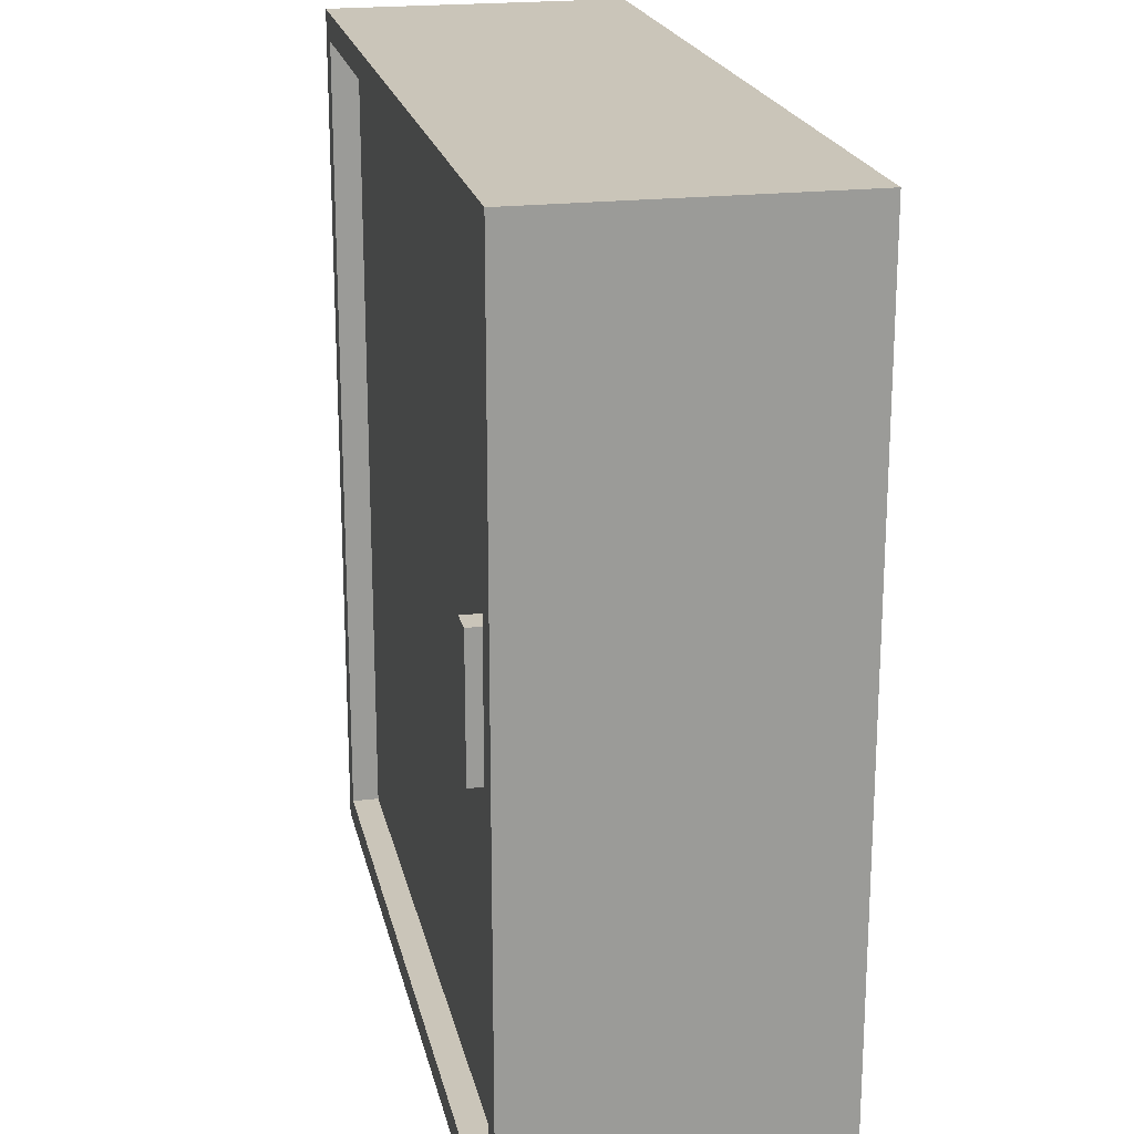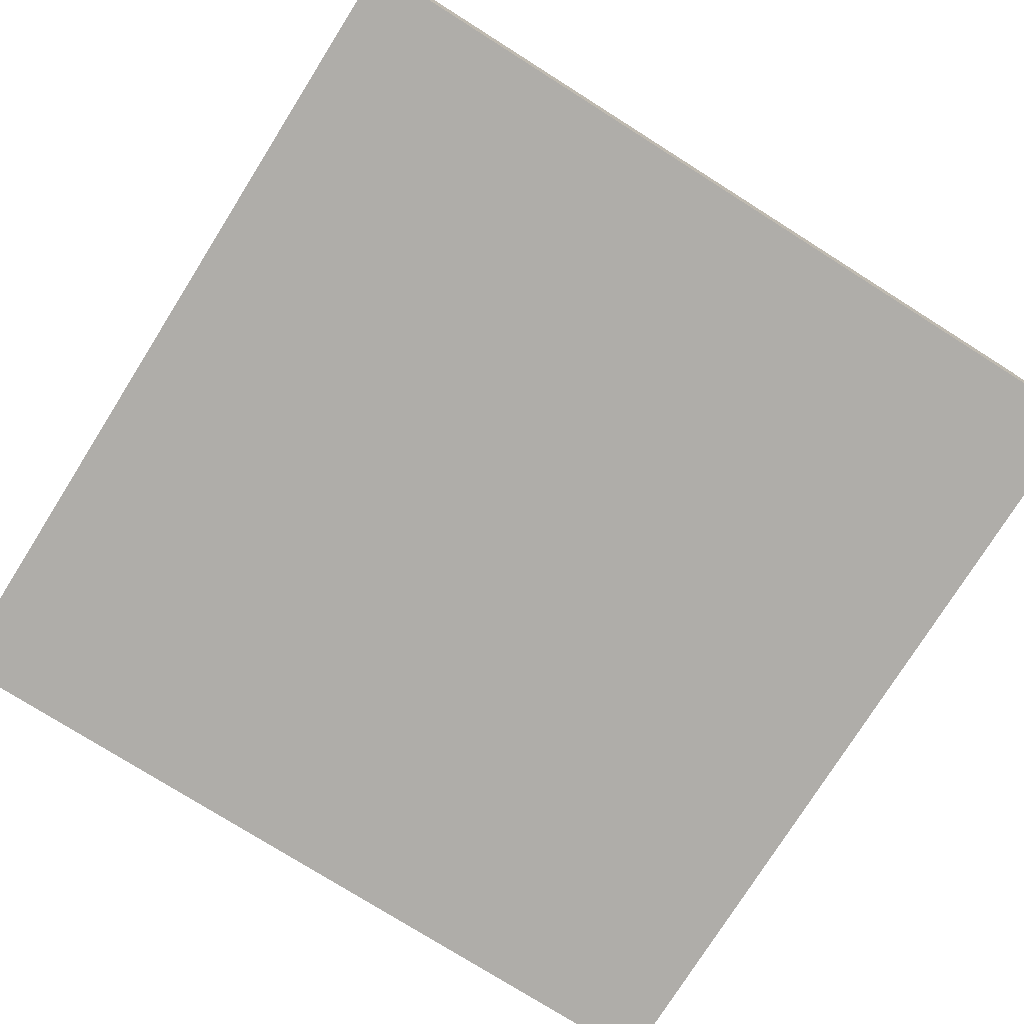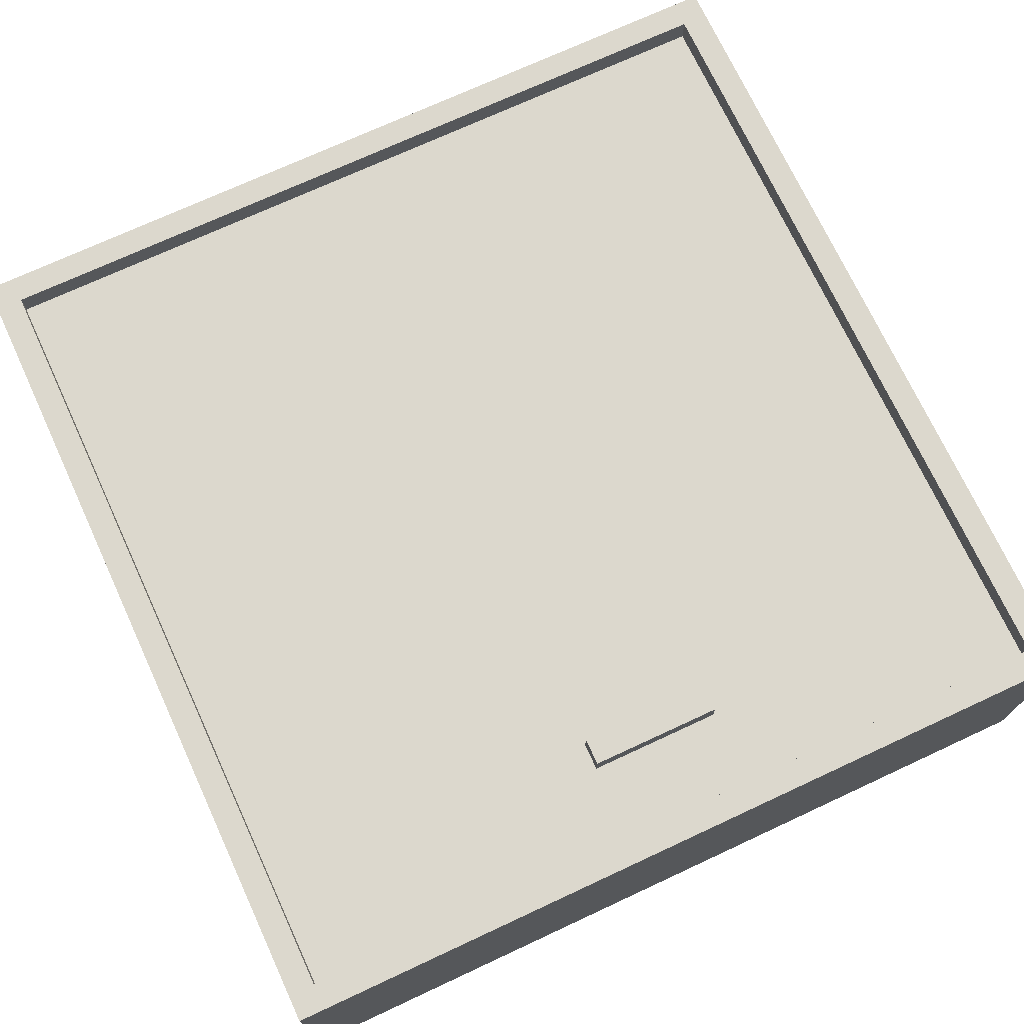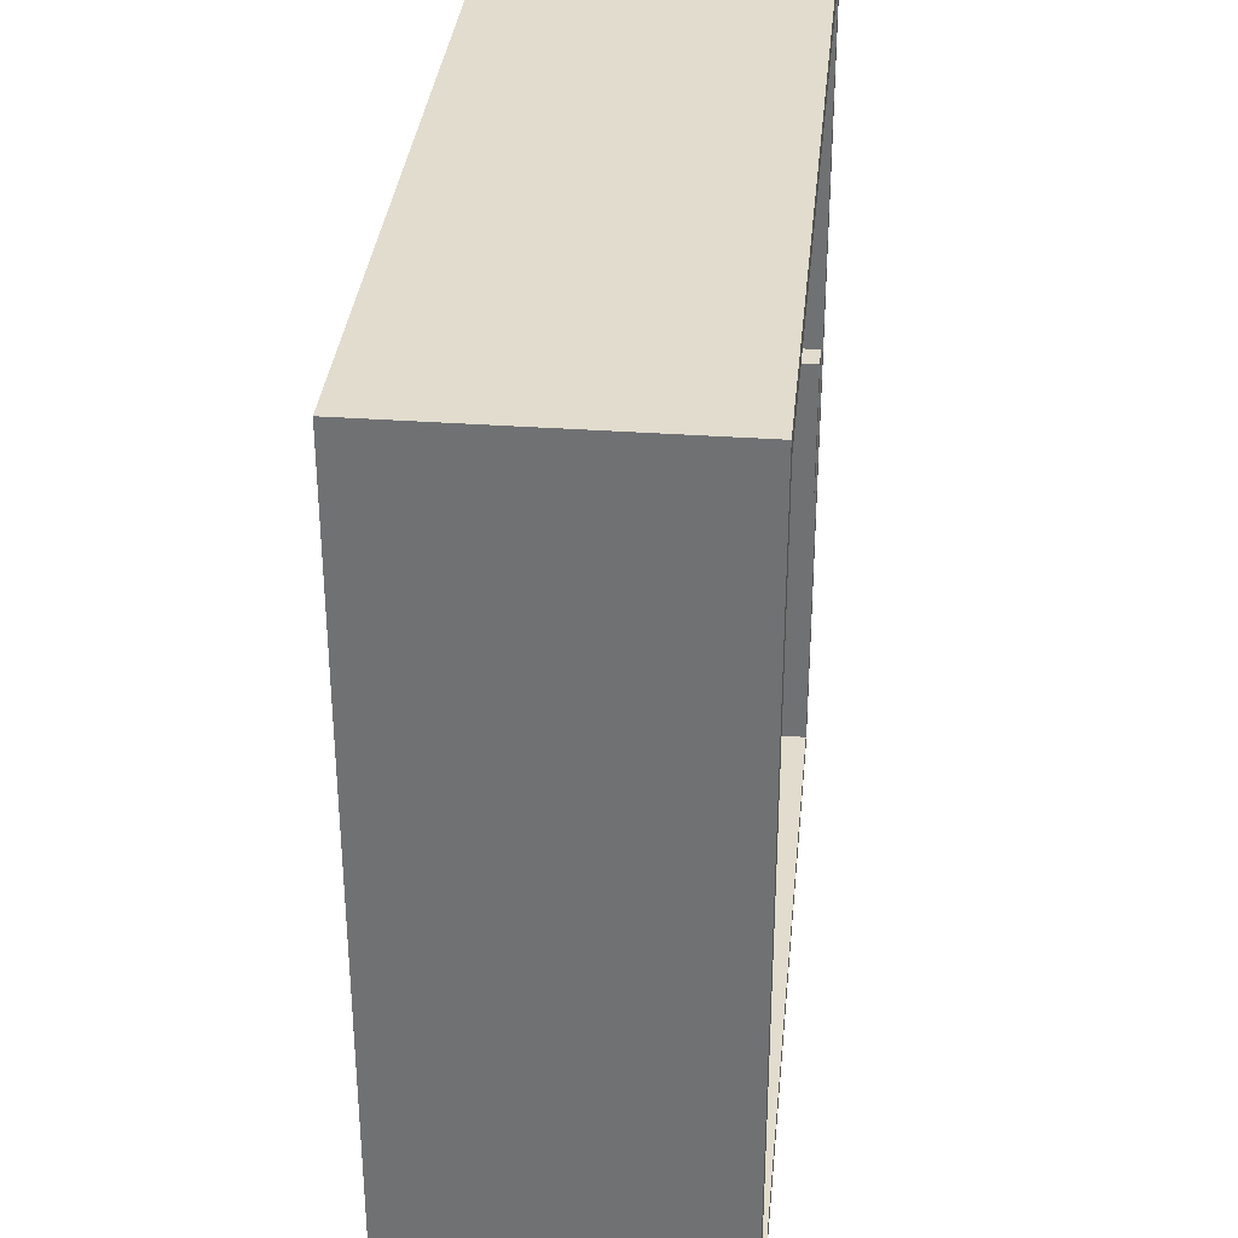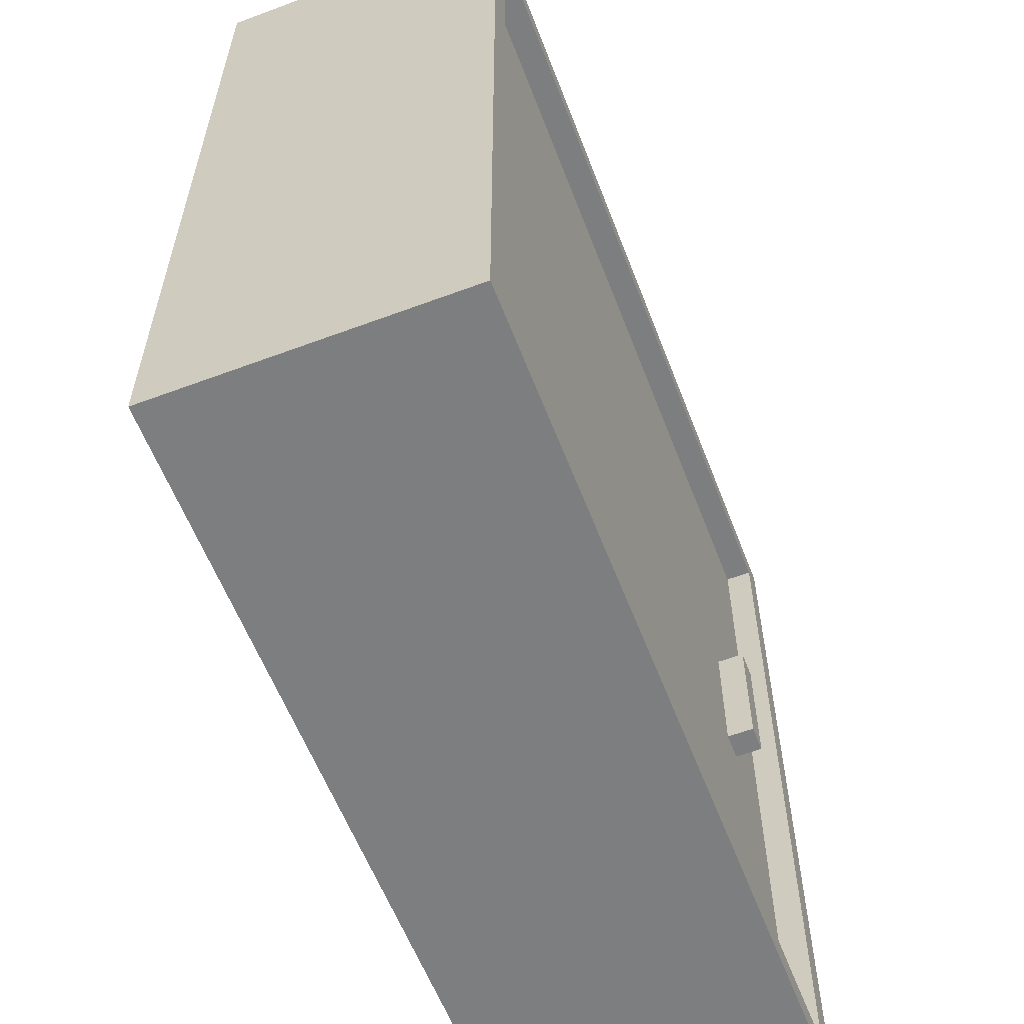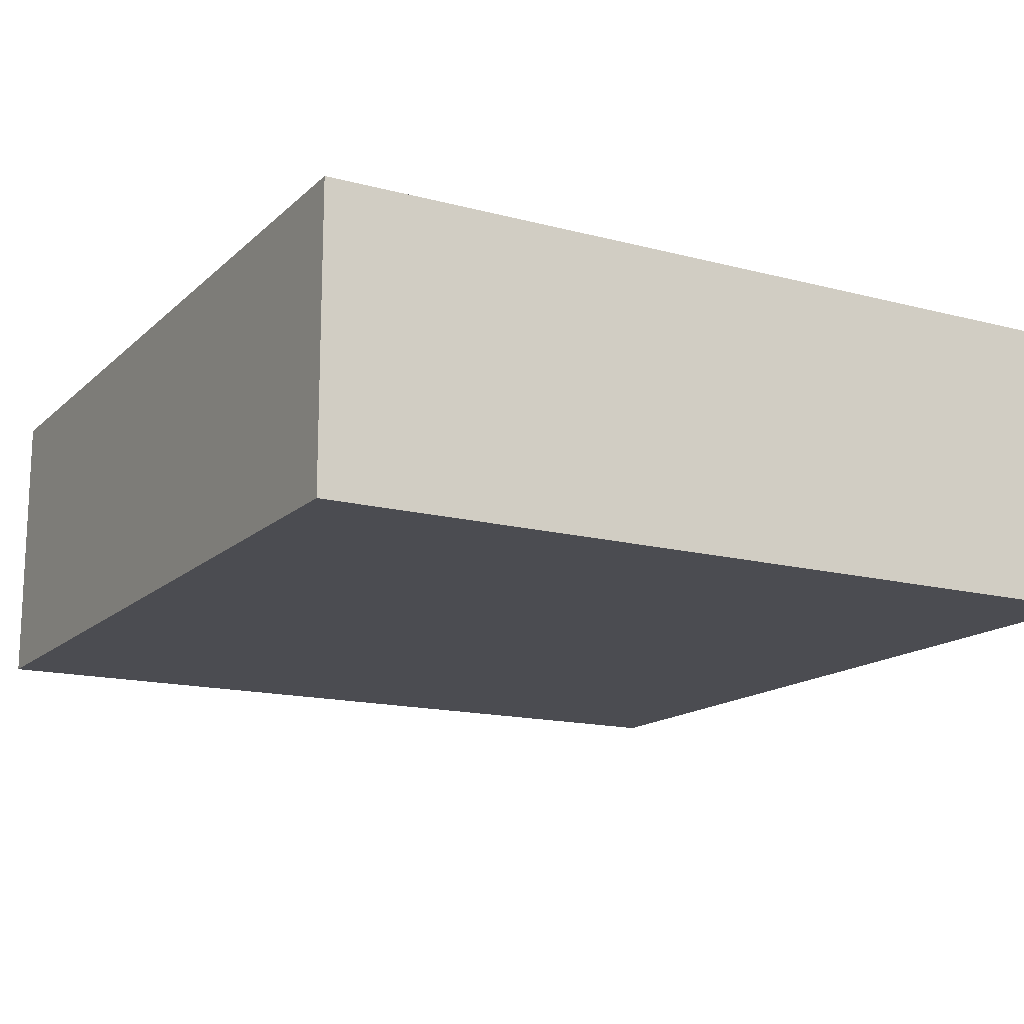
<metadata>
{"format":"obj","ext":"obj","renderer":"f3d","projection":"perspective","resolution":1024,"background":"white","views":[{"elev":20.6,"azim":78.1,"up":"+Y"},{"elev":-77.2,"azim":-122.2,"up":"+Z"},{"elev":72.6,"azim":65.1,"up":"+Z"},{"elev":34.0,"azim":-84.4,"up":"+Y"},{"elev":-59.3,"azim":-69.0,"up":"+Y"},{"elev":-15.3,"azim":60.8,"up":"+Z"}]}
</metadata>
<code>
o
v -1.6 0 -0.5
v -1.6 0 -0.6
v -1.6 0 -1.6
v -1.6 3.2 -0.5
v -1.6 3.2 -0.6
v -1.6 3.2 -1.6
v 1.1 1.4 -0.5
v 1.1 1.4 -0.6
v 1.1 1.9 -0.5
v 1.1 1.9 -0.6
v 1.5 0.1 -0.5
v 1.5 0.1 -0.6
v 1.5 3.1 -0.5
v 1.5 3.1 -0.6
v -1.5 0.1 -0.5
v -1.5 0.1 -0.6
v -1.5 0.8 -0.6
v -1.5 1 -0.6
v -1.5 3.1 -0.5
v -1.5 3.1 -0.6
v 1.2 1.4 -0.5
v 1.2 1.4 -0.6
v 1.2 1.9 -0.5
v 1.2 1.9 -0.6
v 1.6 0 -0.5
v 1.6 0 -0.6
v 1.6 0 -1.6
v 1.6 3.2 -0.5
v 1.6 3.2 -0.6
v 1.6 3.2 -1.6
v -1.6 0 -0.5
v -1.6 3.2 -0.5
v -1.5 0.1 -0.5
v -1.5 3.1 -0.5
v 1.1 1.4 -0.5
v 1.1 1.9 -0.5
v 1.2 1.4 -0.5
v 1.2 1.9 -0.5
v 1.5 0.1 -0.5
v 1.5 3.1 -0.5
v 1.6 0 -0.5
v 1.6 3.2 -0.5
v -1.5 0.1 -0.6
v -1.5 0.8 -0.6
v -1.5 1 -0.6
v -1.5 3.1 -0.6
v -1.4 0.9 -0.6
v -1.4 1 -0.6
v -1.4 1.2 -0.6
v -1.3 1 -0.6
v -1.3 1.2 -0.6
v -1.3 1.3 -0.6
v -1.2 1.2 -0.6
v -1.2 1.3 -0.6
v -1.2 1.5 -0.6
v -1.1 1.3 -0.6
v -1.1 1.5 -0.6
v -1.1 1.6 -0.6
v -1 1.5 -0.6
v -1 1.6 -0.6
v -1 1.8 -0.6
v -0.9 1.6 -0.6
v -0.9 1.8 -0.6
v -0.9 1.9 -0.6
v -0.8 1.8 -0.6
v -0.8 1.9 -0.6
v -0.8 2 -0.6
v -0.7 1.5 -0.6
v -0.7 1.7 -0.6
v -0.7 1.9 -0.6
v -0.7 2 -0.6
v -0.7 2.2 -0.6
v -0.6 1.4 -0.6
v -0.6 1.5 -0.6
v -0.6 1.7 -0.6
v -0.6 1.9 -0.6
v -0.6 2 -0.6
v -0.6 2.2 -0.6
v -0.6 2.3 -0.6
v -0.5 1.1 -0.6
v -0.5 1.2 -0.6
v -0.5 1.7 -0.6
v -0.5 1.9 -0.6
v -0.5 2 -0.6
v -0.5 2.2 -0.6
v -0.5 2.3 -0.6
v -0.5 2.5 -0.6
v -0.4 1 -0.6
v -0.4 1.1 -0.6
v -0.4 1.2 -0.6
v -0.4 1.4 -0.6
v -0.4 1.9 -0.6
v -0.4 2 -0.6
v -0.4 2.2 -0.6
v -0.4 2.3 -0.6
v -0.4 2.5 -0.6
v -0.4 2.6 -0.6
v -0.3 1 -0.6
v -0.3 1.1 -0.6
v -0.3 1.2 -0.6
v -0.3 1.4 -0.6
v -0.3 2 -0.6
v -0.3 2.2 -0.6
v -0.3 2.3 -0.6
v -0.3 2.5 -0.6
v -0.3 2.6 -0.6
v -0.3 2.8 -0.6
v -0.2 1.4 -0.6
v -0.2 1.5 -0.6
v -0.2 1.7 -0.6
v -0.2 1.8 -0.6
v -0.2 2.6 -0.6
v -0.2 2.8 -0.6
v -0.2 2.9 -0.6
v -0.1 1.1 -0.6
v -0.1 1.2 -0.6
v -0.1 1.3 -0.6
v 0 1.2 -0.6
v 0 1.3 -0.6
v 0 1.4 -0.6
v 0 1.8 -0.6
v 0 1.9 -0.6
v 0 2.6 -0.6
v 0 2.8 -0.6
v 0 2.9 -0.6
v 0.1 1.3 -0.6
v 0.1 1.4 -0.6
v 0.1 1.5 -0.6
v 0.1 1.8 -0.6
v 0.1 1.9 -0.6
v 0.1 2 -0.6
v 0.1 2.5 -0.6
v 0.1 2.6 -0.6
v 0.1 2.8 -0.6
v 0.2 1.4 -0.6
v 0.2 1.5 -0.6
v 0.2 1.6 -0.6
v 0.2 1.9 -0.6
v 0.2 2 -0.6
v 0.2 2.1 -0.6
v 0.2 2.3 -0.6
v 0.2 2.5 -0.6
v 0.2 2.6 -0.6
v 0.3 1.5 -0.6
v 0.3 1.6 -0.6
v 0.3 1.7 -0.6
v 0.3 1.8 -0.6
v 0.3 2 -0.6
v 0.3 2.1 -0.6
v 0.3 2.2 -0.6
v 0.3 2.3 -0.6
v 0.3 2.5 -0.6
v 0.4 1.6 -0.6
v 0.4 1.7 -0.6
v 0.4 2.2 -0.6
v 0.4 2.3 -0.6
v 0.5 1.9 -0.6
v 0.5 2.1 -0.6
v 0.5 2.2 -0.6
v 0.6 1.8 -0.6
v 0.6 1.9 -0.6
v 0.6 2.1 -0.6
v 0.7 1.6 -0.6
v 0.7 1.8 -0.6
v 0.7 1.9 -0.6
v 0.8 1.5 -0.6
v 0.8 1.6 -0.6
v 0.8 1.8 -0.6
v 0.9 1.3 -0.6
v 0.9 1.5 -0.6
v 0.9 1.6 -0.6
v 1 1.2 -0.6
v 1 1.3 -0.6
v 1 1.5 -0.6
v 1.1 1.1 -0.6
v 1.1 1.2 -0.6
v 1.1 1.3 -0.6
v 1.1 1.4 -0.6
v 1.1 1.9 -0.6
v 1.2 0.9 -0.6
v 1.2 1.1 -0.6
v 1.2 1.2 -0.6
v 1.2 1.4 -0.6
v 1.2 1.9 -0.6
v 1.3 0.9 -0.6
v 1.3 1.1 -0.6
v 1.4 0.8 -0.6
v 1.4 0.9 -0.6
v 1.5 0.1 -0.6
v 1.5 3.1 -0.6
v -1.6 0 -1.6
v -1.6 3.2 -1.6
v 1.6 0 -1.6
v 1.6 3.2 -1.6
v -1.6 0 -0.5
v 1.6 0 -0.5
v -1.6 0 -0.6
v 1.6 0 -0.6
v -1.6 0 -1.6
v 1.6 0 -1.6
v 1.1 1.4 -0.5
v 1.2 1.4 -0.5
v 1.1 1.4 -0.6
v 1.2 1.4 -0.6
v -1.5 3.1 -0.5
v 1.5 3.1 -0.5
v -1.5 3.1 -0.6
v 1.5 3.1 -0.6
v -1.5 0.1 -0.5
v 1.5 0.1 -0.5
v -1.5 0.1 -0.6
v 1.5 0.1 -0.6
v 1.1 1.9 -0.5
v 1.2 1.9 -0.5
v 1.1 1.9 -0.6
v 1.2 1.9 -0.6
v -1.6 3.2 -0.5
v 1.6 3.2 -0.5
v -1.6 3.2 -0.6
v 1.6 3.2 -0.6
v -1.6 3.2 -1.6
v 1.6 3.2 -1.6
f 4 2 1
f 5 3 2
f 5 2 4
f 6 3 5
f 9 8 7
f 10 8 9
f 13 12 11
f 14 12 13
f 15 16 17
f 15 17 18
f 15 18 19
f 19 18 20
f 21 22 23
f 23 22 24
f 25 26 28
f 26 27 29
f 28 26 29
f 29 27 30
f 33 32 31
f 34 32 33
f 37 36 35
f 38 36 37
f 39 33 31
f 40 32 34
f 41 39 31
f 41 40 39
f 42 32 40
f 42 40 41
f 47 45 44
f 48 46 45
f 48 45 47
f 49 46 48
f 50 48 47
f 50 49 48
f 51 46 49
f 51 49 50
f 52 46 51
f 53 51 50
f 53 52 51
f 54 46 52
f 54 52 53
f 55 46 54
f 56 54 53
f 56 55 54
f 57 46 55
f 57 55 56
f 58 46 57
f 59 57 56
f 59 58 57
f 60 46 58
f 60 58 59
f 61 46 60
f 62 60 59
f 62 61 60
f 63 46 61
f 63 61 62
f 64 46 63
f 65 63 62
f 65 64 63
f 66 46 64
f 66 64 65
f 67 46 66
f 68 59 56
f 68 62 59
f 68 65 62
f 68 66 65
f 69 66 68
f 70 67 66
f 70 66 69
f 71 46 67
f 71 67 70
f 72 46 71
f 73 68 56
f 74 69 68
f 74 68 73
f 75 70 69
f 75 69 74
f 75 71 70
f 76 71 75
f 77 72 71
f 77 71 76
f 78 46 72
f 78 72 77
f 79 46 78
f 80 53 50
f 80 56 53
f 80 73 56
f 81 73 80
f 82 76 75
f 82 75 74
f 83 78 77
f 83 76 82
f 83 77 76
f 84 78 83
f 85 79 78
f 85 78 84
f 86 46 79
f 86 79 85
f 87 46 86
f 88 50 47
f 88 80 50
f 89 81 80
f 89 80 88
f 90 73 81
f 90 81 89
f 91 74 73
f 91 73 90
f 92 84 83
f 92 83 82
f 93 85 84
f 93 84 92
f 93 86 85
f 94 86 93
f 95 87 86
f 95 86 94
f 96 46 87
f 96 87 95
f 97 46 96
f 98 89 88
f 98 88 47
f 99 90 89
f 99 89 98
f 100 91 90
f 100 90 99
f 101 74 91
f 101 91 100
f 102 94 93
f 102 93 92
f 103 95 94
f 103 94 102
f 103 96 95
f 104 96 103
f 105 97 96
f 105 96 104
f 106 46 97
f 106 97 105
f 107 46 106
f 108 74 101
f 108 101 100
f 109 102 92
f 109 74 108
f 109 92 82
f 109 82 74
f 109 103 102
f 110 103 109
f 111 103 110
f 112 106 105
f 112 107 106
f 112 105 104
f 113 46 107
f 113 107 112
f 114 46 113
f 115 100 99
f 115 99 98
f 116 108 100
f 116 100 115
f 116 110 109
f 116 109 108
f 117 110 116
f 118 116 115
f 118 117 116
f 119 110 117
f 119 117 118
f 120 110 119
f 121 103 111
f 121 111 110
f 122 103 121
f 123 112 104
f 123 113 112
f 124 114 113
f 124 113 123
f 125 46 114
f 125 114 124
f 126 120 119
f 126 119 118
f 127 110 120
f 127 120 126
f 128 110 127
f 129 122 121
f 129 121 110
f 130 103 122
f 130 122 129
f 131 103 130
f 132 123 104
f 133 124 123
f 133 123 132
f 134 125 124
f 134 124 133
f 135 128 127
f 135 127 126
f 136 110 128
f 136 128 135
f 137 110 136
f 138 130 129
f 138 131 130
f 139 103 131
f 139 131 138
f 140 103 139
f 141 132 104
f 141 104 103
f 142 133 132
f 142 132 141
f 143 134 133
f 143 133 142
f 144 137 136
f 144 136 135
f 145 110 137
f 145 137 144
f 146 129 110
f 146 110 145
f 147 138 129
f 147 129 146
f 147 139 138
f 148 140 139
f 148 139 147
f 149 103 140
f 149 140 148
f 150 141 103
f 150 103 149
f 150 142 141
f 151 142 150
f 152 143 142
f 152 142 151
f 153 145 144
f 153 146 145
f 154 148 147
f 154 146 153
f 154 147 146
f 154 149 148
f 155 150 149
f 155 151 150
f 156 152 151
f 156 151 155
f 157 149 154
f 157 154 153
f 158 155 149
f 158 149 157
f 159 156 155
f 159 155 158
f 160 157 153
f 161 158 157
f 161 157 160
f 162 159 158
f 162 158 161
f 163 153 144
f 163 160 153
f 164 161 160
f 164 160 163
f 165 162 161
f 165 161 164
f 166 144 135
f 166 163 144
f 167 164 163
f 167 163 166
f 168 165 164
f 168 164 167
f 169 126 118
f 169 135 126
f 169 166 135
f 170 167 166
f 170 166 169
f 171 168 167
f 171 167 170
f 172 118 115
f 172 169 118
f 173 170 169
f 173 169 172
f 174 171 170
f 174 170 173
f 175 115 98
f 175 172 115
f 176 173 172
f 176 172 175
f 177 174 173
f 177 173 176
f 178 174 177
f 179 171 174
f 179 174 178
f 179 165 168
f 179 168 171
f 179 162 165
f 180 47 44
f 180 98 47
f 180 175 98
f 181 176 175
f 181 175 180
f 182 178 177
f 182 176 181
f 182 177 176
f 183 178 182
f 184 162 179
f 185 181 180
f 185 180 44
f 186 183 182
f 186 181 185
f 186 184 183
f 186 182 181
f 187 44 43
f 187 185 44
f 188 186 185
f 188 185 187
f 189 187 43
f 189 188 187
f 190 184 186
f 190 188 189
f 190 186 188
f 190 156 159
f 190 152 156
f 190 162 184
f 190 143 152
f 190 46 125
f 190 125 134
f 190 159 162
f 190 134 143
f 191 192 193
f 193 192 194
f 197 196 195
f 198 196 197
f 199 198 197
f 200 198 199
f 203 202 201
f 204 202 203
f 207 206 205
f 208 206 207
f 209 210 211
f 211 210 212
f 213 214 215
f 215 214 216
f 217 218 219
f 219 218 220
f 219 220 221
f 221 220 222

</code>
